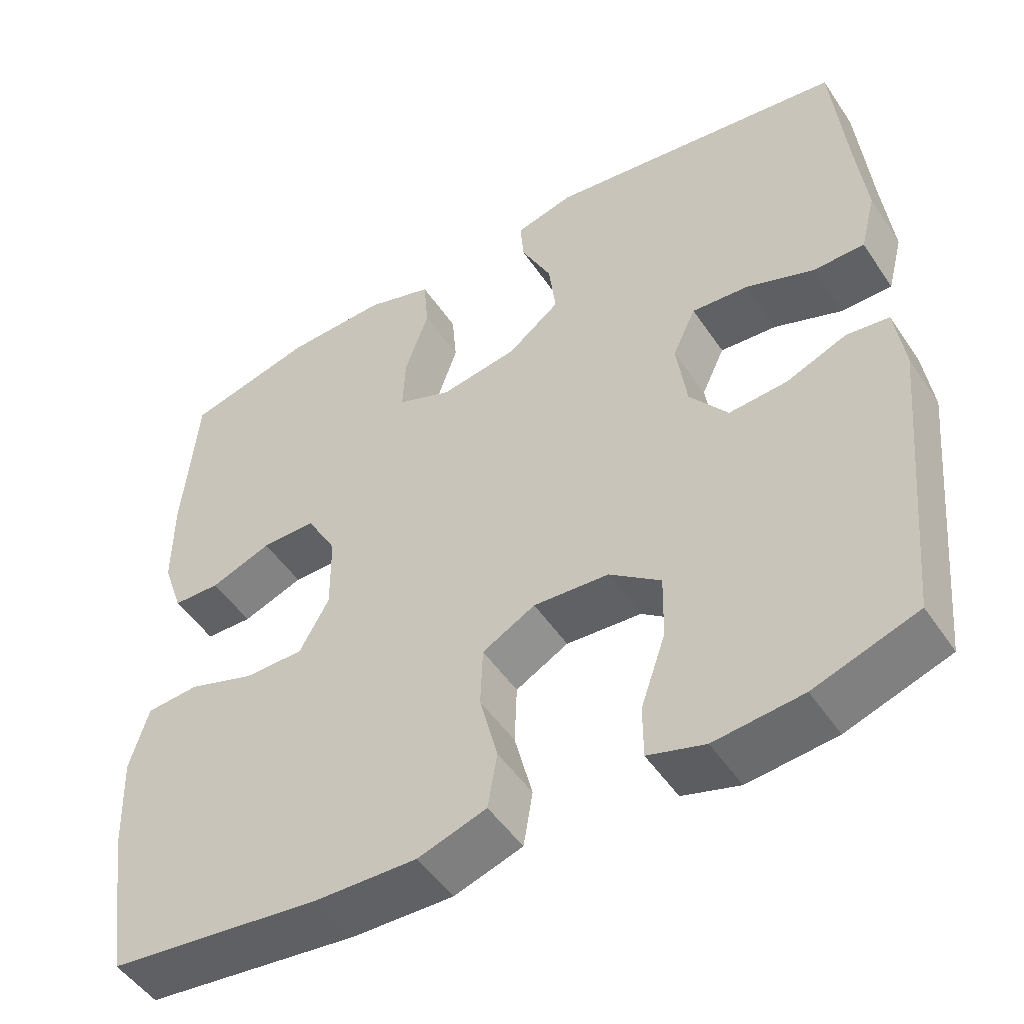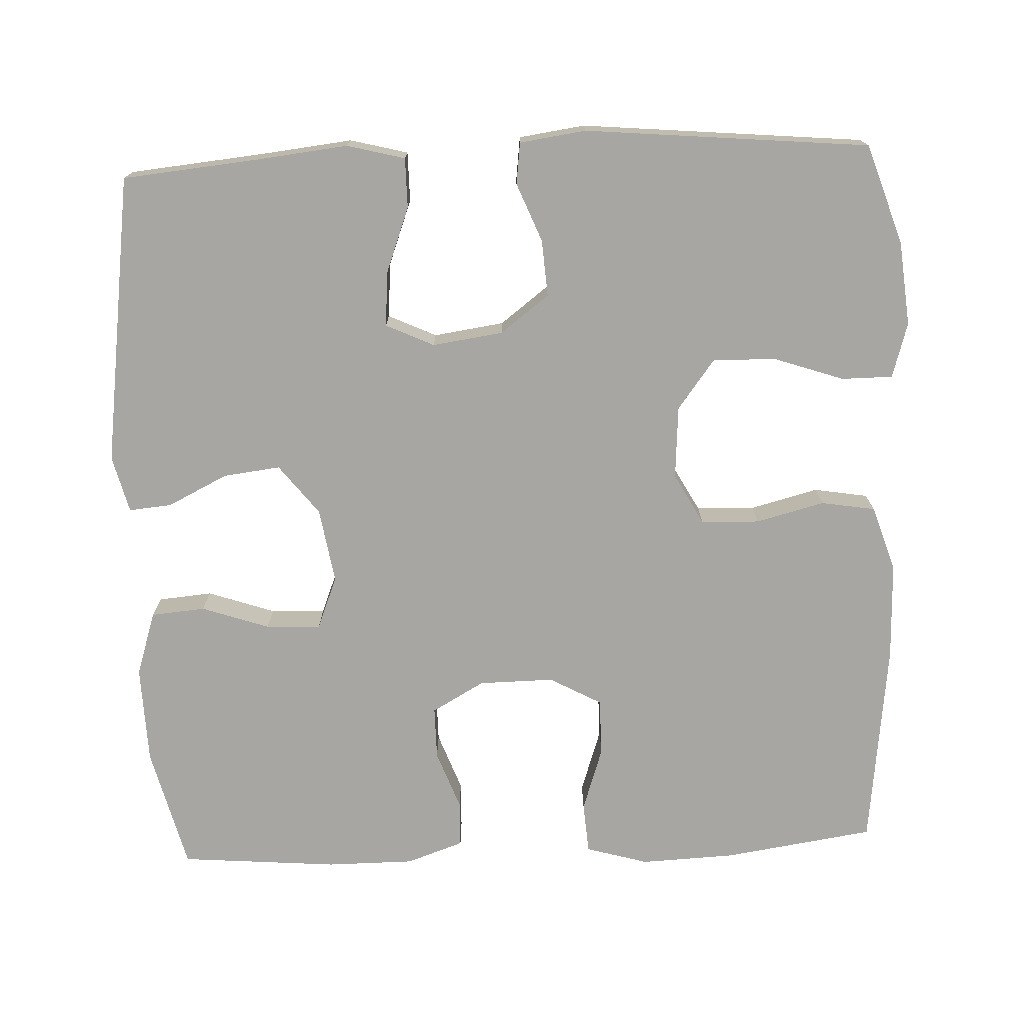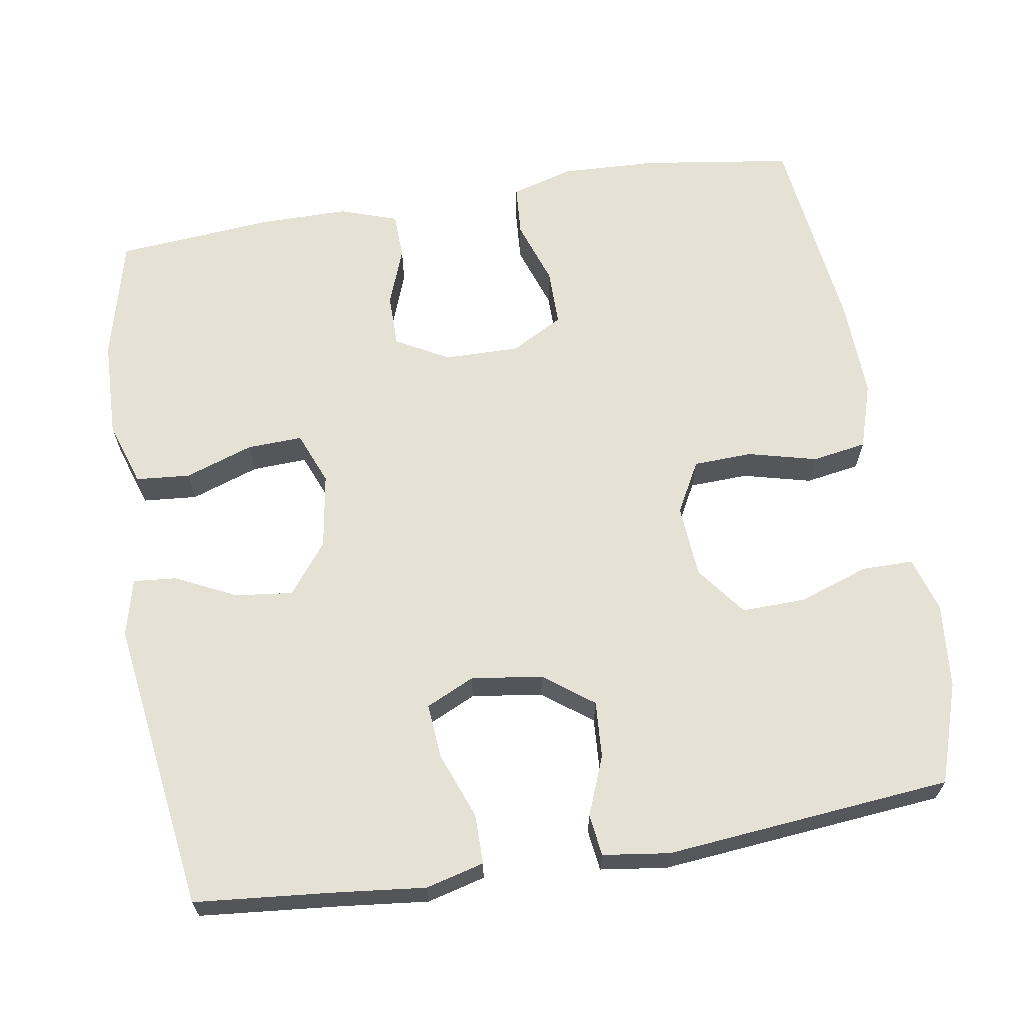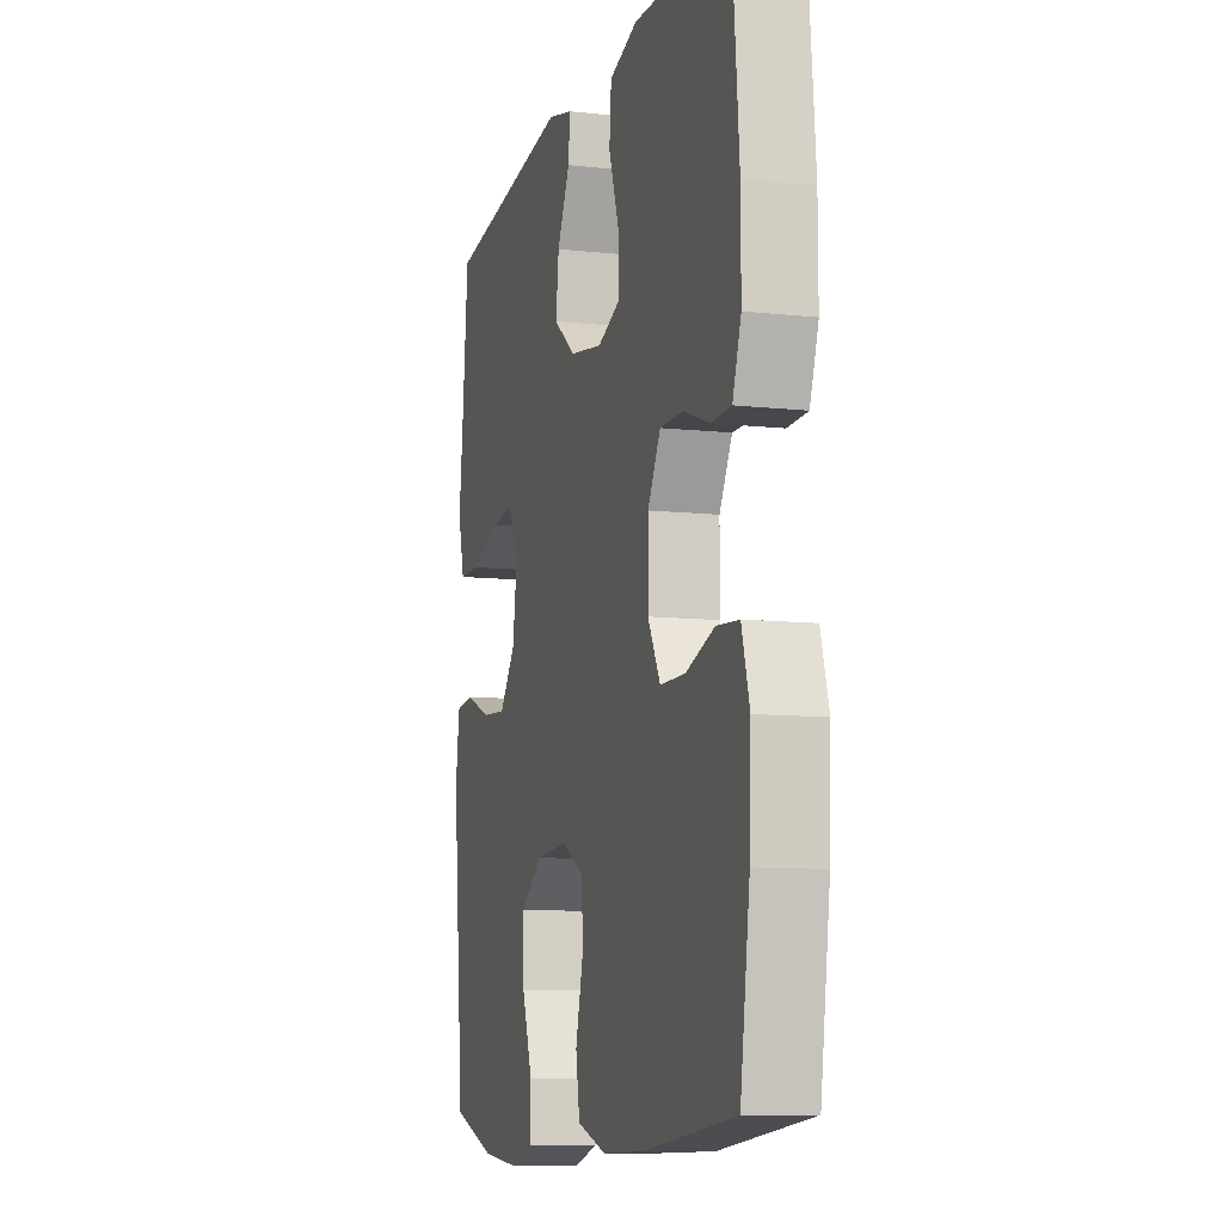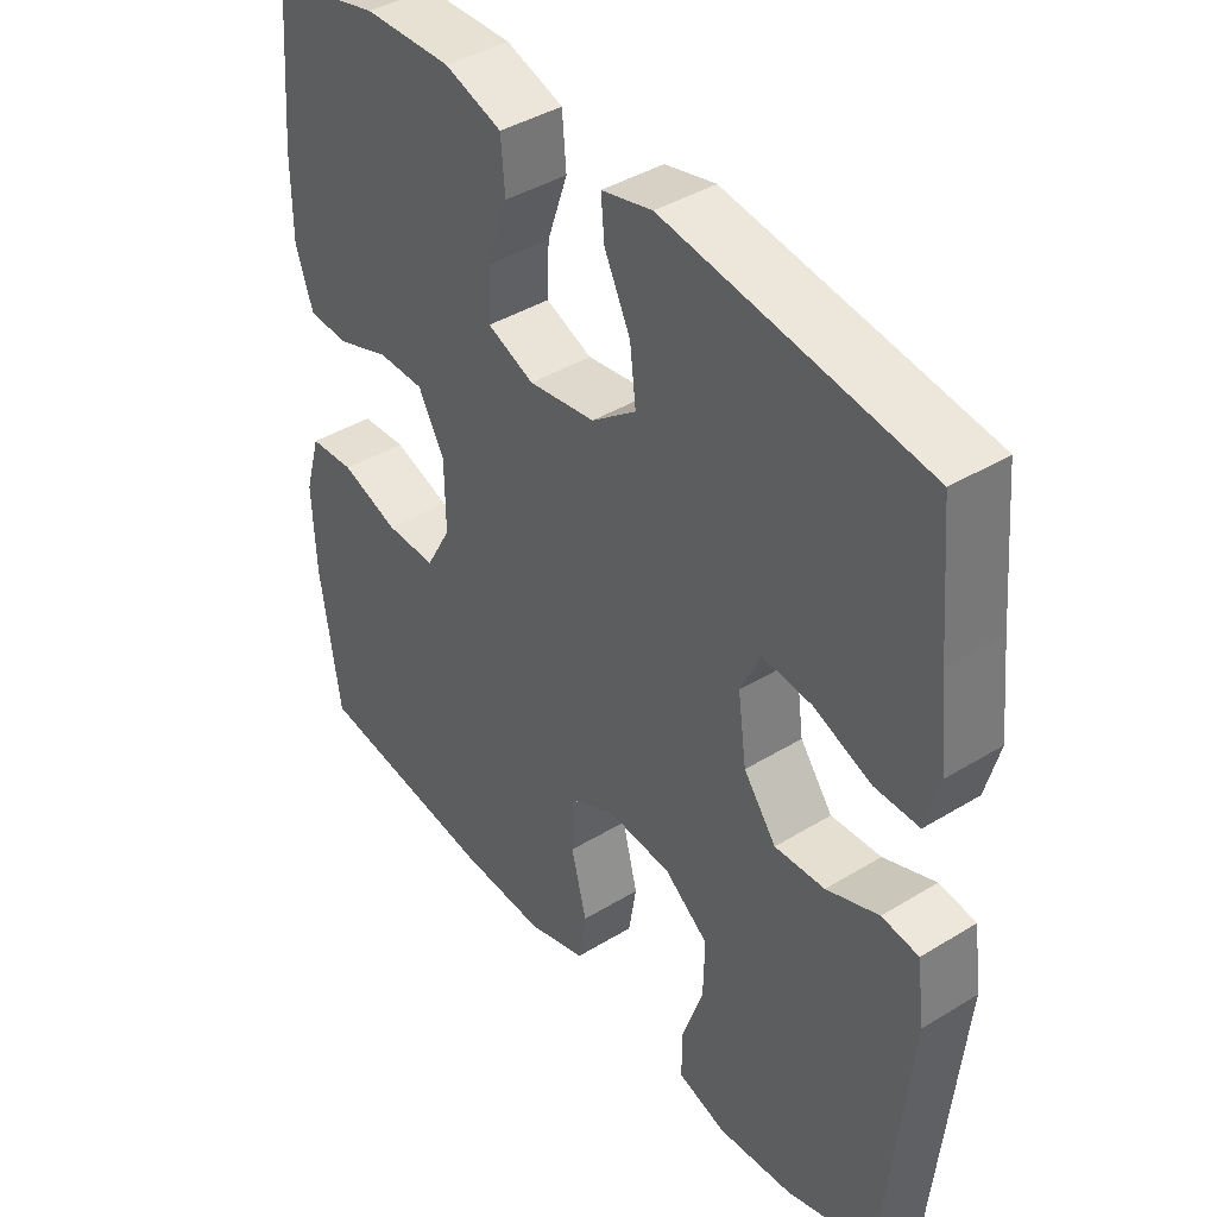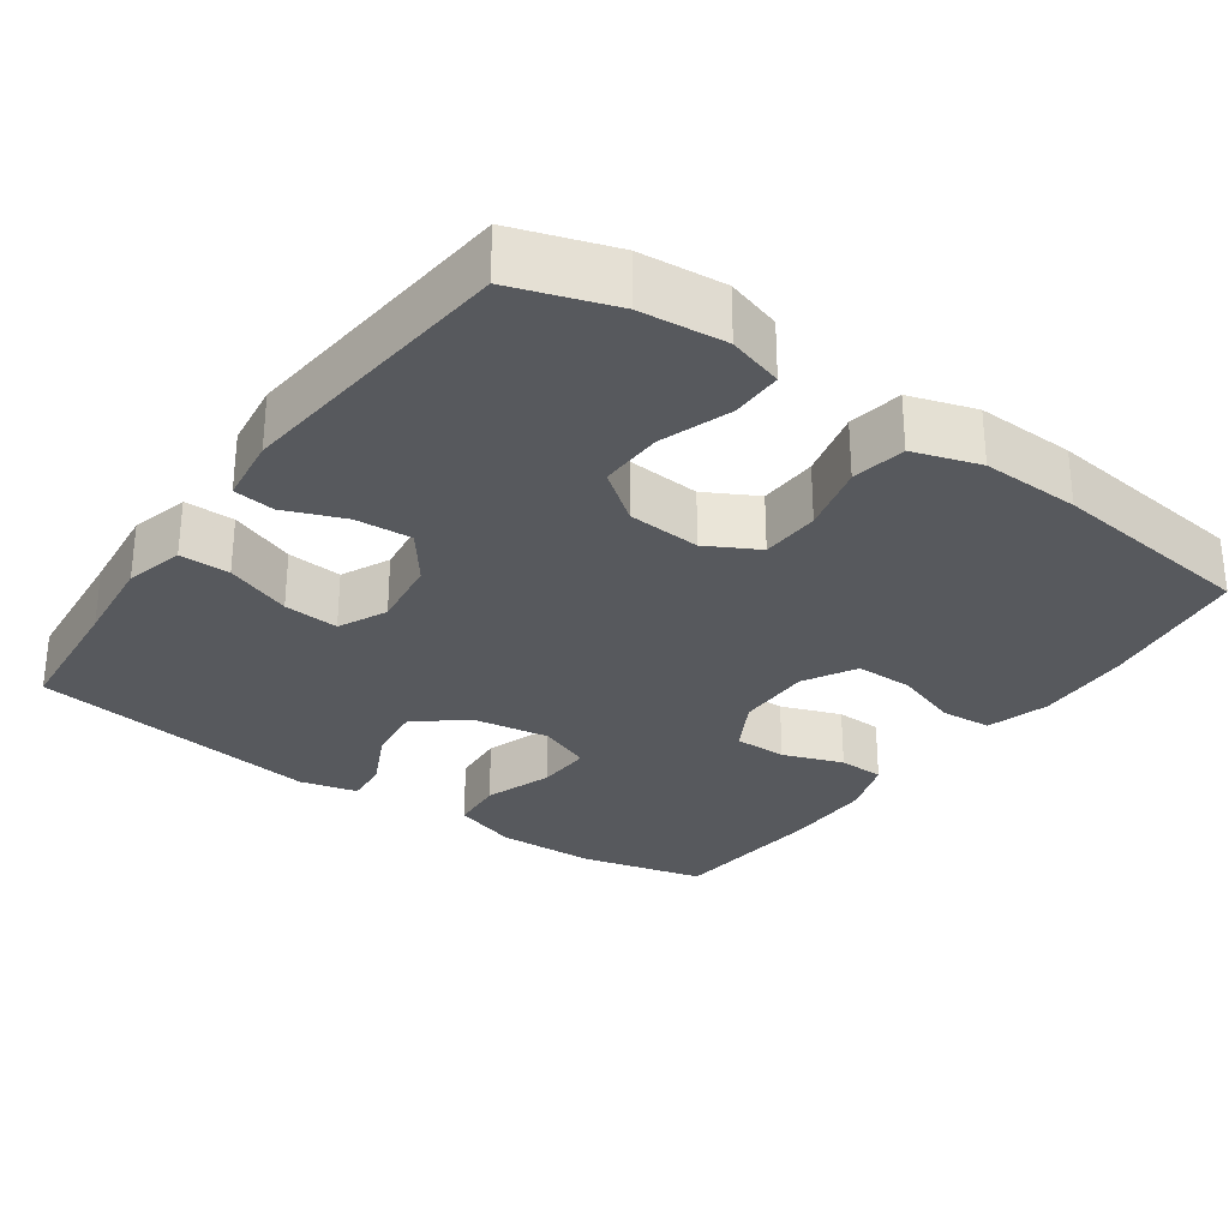
<metadata>
{"format":"obj","ext":"obj","renderer":"f3d","projection":"perspective","resolution":1024,"background":"white","views":[{"elev":-49.9,"azim":32.7,"up":"+Z"},{"elev":-74.1,"azim":92.5,"up":"+Y"},{"elev":64.8,"azim":80.7,"up":"+Y"},{"elev":-9.5,"azim":-106.1,"up":"+Z"},{"elev":41.4,"azim":53.5,"up":"+Z"},{"elev":-29.3,"azim":144.5,"up":"+Y"}]}
</metadata>
<code>
v 0.5 0.07 -0.5
v 0.368 0.07 -0.544
v 0.255 0.07 -0.555
v 0.182 0.07 -0.533
v 0.182 0.07 -0.465
v 0.214 0.07 -0.372
v 0.216 0.07 -0.288
v 0.15 0.07 -0.238
v 0.053 0.07 -0.231
v -0.015 0.07 -0.268
v -0.018 0.07 -0.346
v 0.005 0.07 -0.437
v -0.007 0.07 -0.509
v -0.095 0.07 -0.537
v -0.225 0.07 -0.533
v -0.5 0.07 -0.5
v -0.529 0.07 -0.3
v -0.534 0.07 -0.174
v -0.51 0.07 -0.091
v -0.442 0.07 -0.086
v -0.356 0.07 -0.115
v -0.28 0.07 -0.115
v -0.242 0.07 -0.046
v -0.243 0.07 0.054
v -0.282 0.07 0.124
v -0.352 0.07 0.124
v -0.431 0.07 0.095
v -0.492 0.07 0.097
v -0.518 0.07 0.173
v -0.518 0.07 0.29
v -0.5 0.07 0.5
v -0.336 0.07 0.541
v -0.205 0.07 0.545
v -0.119 0.07 0.517
v -0.113 0.07 0.445
v -0.144 0.07 0.355
v -0.147 0.07 0.282
v -0.077 0.07 0.254
v 0.023 0.07 0.27
v 0.09 0.07 0.322
v 0.081 0.07 0.398
v 0.042 0.07 0.478
v 0.037 0.07 0.535
v 0.113 0.07 0.554
v 0.5 0.07 0.5
v 0.517 0.07 0.318
v 0.53 0.07 0.198
v 0.51 0.07 0.121
v 0.444 0.07 0.121
v 0.357 0.07 0.154
v 0.284 0.07 0.16
v 0.254 0.07 0.096
v 0.267 0.07 0.002
v 0.316 0.07 -0.063
v 0.391 0.07 -0.058
v 0.469 0.07 -0.027
v 0.524 0.07 -0.034
v 0.536 0.07 -0.122
v 0.5 0 -0.5
v 0.368 0 -0.544
v 0.255 0 -0.555
v 0.182 0 -0.533
v 0.182 0 -0.465
v 0.214 0 -0.372
v 0.216 0 -0.288
v 0.15 0 -0.238
v 0.053 0 -0.231
v -0.015 0 -0.268
v -0.018 0 -0.346
v 0.005 0 -0.437
v -0.007 0 -0.509
v -0.095 0 -0.537
v -0.225 0 -0.533
v -0.5 0 -0.5
v -0.529 0 -0.3
v -0.534 0 -0.174
v -0.51 0 -0.091
v -0.442 0 -0.086
v -0.356 0 -0.115
v -0.28 0 -0.115
v -0.242 0 -0.046
v -0.243 0 0.054
v -0.282 0 0.124
v -0.352 0 0.124
v -0.431 0 0.095
v -0.492 0 0.097
v -0.518 0 0.173
v -0.518 0 0.29
v -0.5 0 0.5
v -0.336 0 0.541
v -0.205 0 0.545
v -0.119 0 0.517
v -0.113 0 0.445
v -0.144 0 0.355
v -0.147 0 0.282
v -0.077 0 0.254
v 0.023 0 0.27
v 0.09 0 0.322
v 0.081 0 0.398
v 0.042 0 0.478
v 0.037 0 0.535
v 0.113 0 0.554
v 0.5 0 0.5
v 0.517 0 0.318
v 0.53 0 0.198
v 0.51 0 0.121
v 0.444 0 0.121
v 0.357 0 0.154
v 0.284 0 0.16
v 0.254 0 0.096
v 0.267 0 0.002
v 0.316 0 -0.063
v 0.391 0 -0.058
v 0.469 0 -0.027
v 0.524 0 -0.034
v 0.536 0 -0.122
f 55 56 57 58
f 54 55 58 1
f 53 54 1 2
f 47 48 49 50
f 46 47 50 51
f 45 46 51
f 44 45 51
f 41 42 43 44
f 40 41 44 51
f 39 40 51 52
f 33 34 35 36
f 33 36 37
f 32 33 37
f 31 32 37
f 30 31 37
f 29 30 37 38
f 26 27 28 29
f 25 26 29 38
f 18 19 20 21
f 18 21 22
f 17 18 22
f 16 17 22
f 15 16 22
f 14 15 22 23
f 11 12 13 14
f 10 11 14 23
f 3 4 5 6
f 53 2 3 6
f 53 6 7
f 52 53 7 8
f 39 52 8 9
f 24 25 38 39
f 23 24 39
f 9 10 23 39
f 116 115 114 113
f 59 116 113 112
f 60 59 112 111
f 108 107 106 105
f 109 108 105 104
f 109 104 103
f 109 103 102
f 102 101 100 99
f 109 102 99 98
f 110 109 98 97
f 94 93 92 91
f 95 94 91
f 95 91 90
f 95 90 89
f 95 89 88
f 96 95 88 87
f 87 86 85 84
f 96 87 84 83
f 79 78 77 76
f 80 79 76
f 80 76 75
f 80 75 74
f 80 74 73
f 81 80 73 72
f 72 71 70 69
f 81 72 69 68
f 64 63 62 61
f 64 61 60 111
f 65 64 111
f 66 65 111 110
f 67 66 110 97
f 97 96 83 82
f 97 82 81
f 97 81 68 67
f 1 59 60 2
f 2 60 61 3
f 3 61 62 4
f 4 62 63 5
f 5 63 64 6
f 6 64 65 7
f 7 65 66 8
f 8 66 67 9
f 9 67 68 10
f 10 68 69 11
f 11 69 70 12
f 12 70 71 13
f 13 71 72 14
f 14 72 73 15
f 15 73 74 16
f 16 74 75 17
f 17 75 76 18
f 18 76 77 19
f 19 77 78 20
f 20 78 79 21
f 21 79 80 22
f 22 80 81 23
f 23 81 82 24
f 24 82 83 25
f 25 83 84 26
f 26 84 85 27
f 27 85 86 28
f 28 86 87 29
f 29 87 88 30
f 30 88 89 31
f 31 89 90 32
f 32 90 91 33
f 33 91 92 34
f 34 92 93 35
f 35 93 94 36
f 36 94 95 37
f 37 95 96 38
f 38 96 97 39
f 39 97 98 40
f 40 98 99 41
f 41 99 100 42
f 42 100 101 43
f 43 101 102 44
f 44 102 103 45
f 45 103 104 46
f 46 104 105 47
f 47 105 106 48
f 48 106 107 49
f 49 107 108 50
f 50 108 109 51
f 51 109 110 52
f 52 110 111 53
f 53 111 112 54
f 54 112 113 55
f 55 113 114 56
f 56 114 115 57
f 57 115 116 58
f 58 116 59 1

</code>
